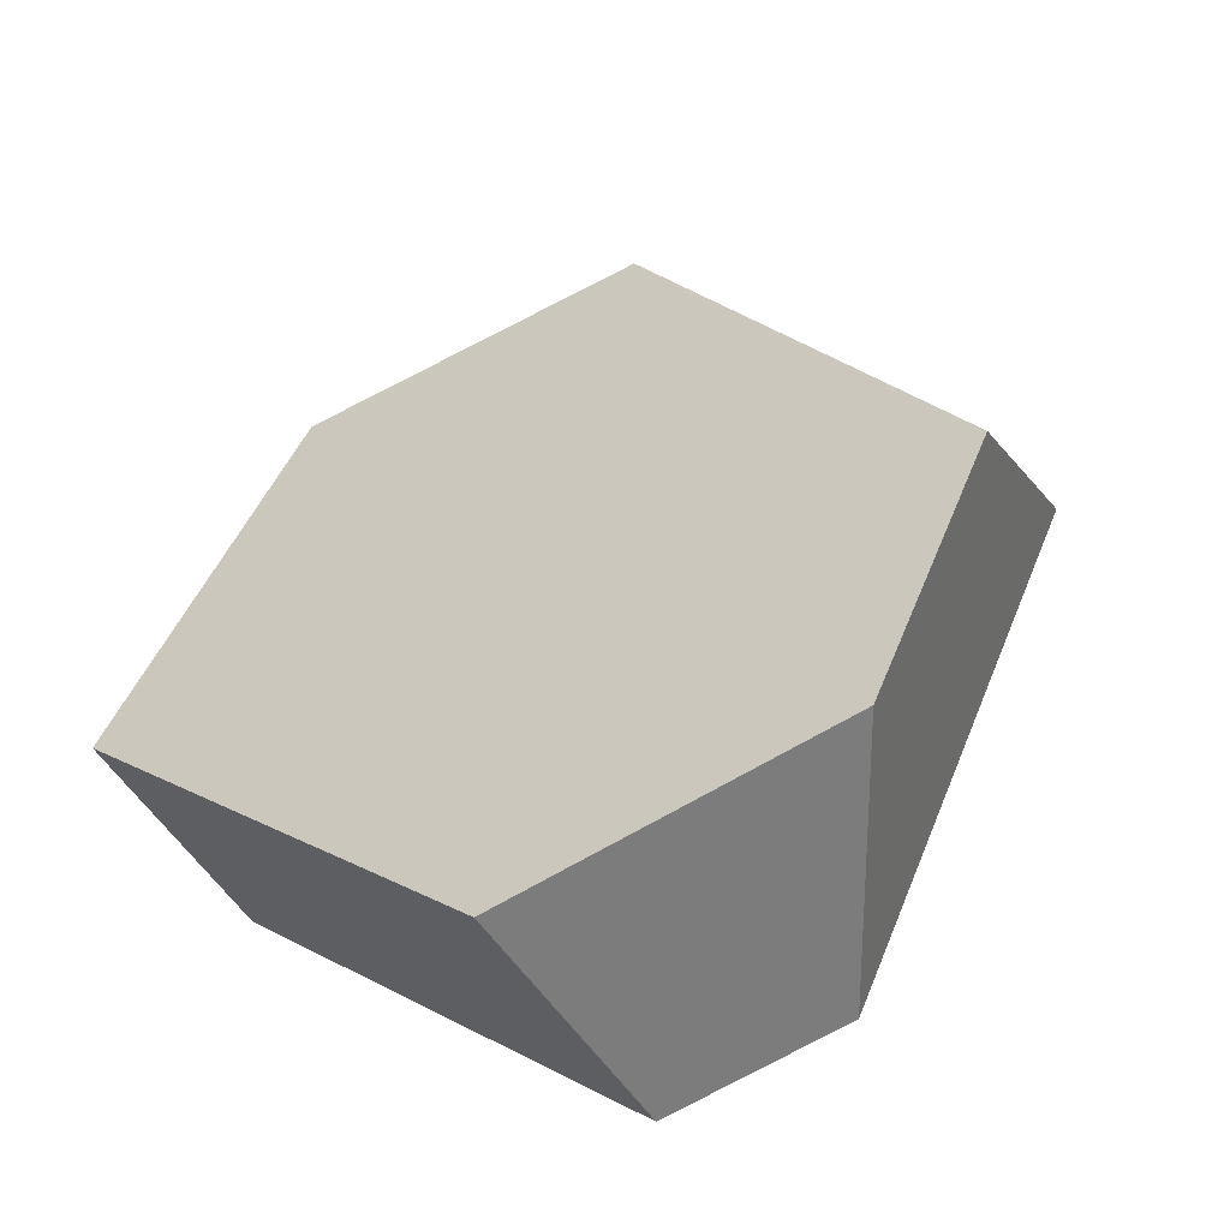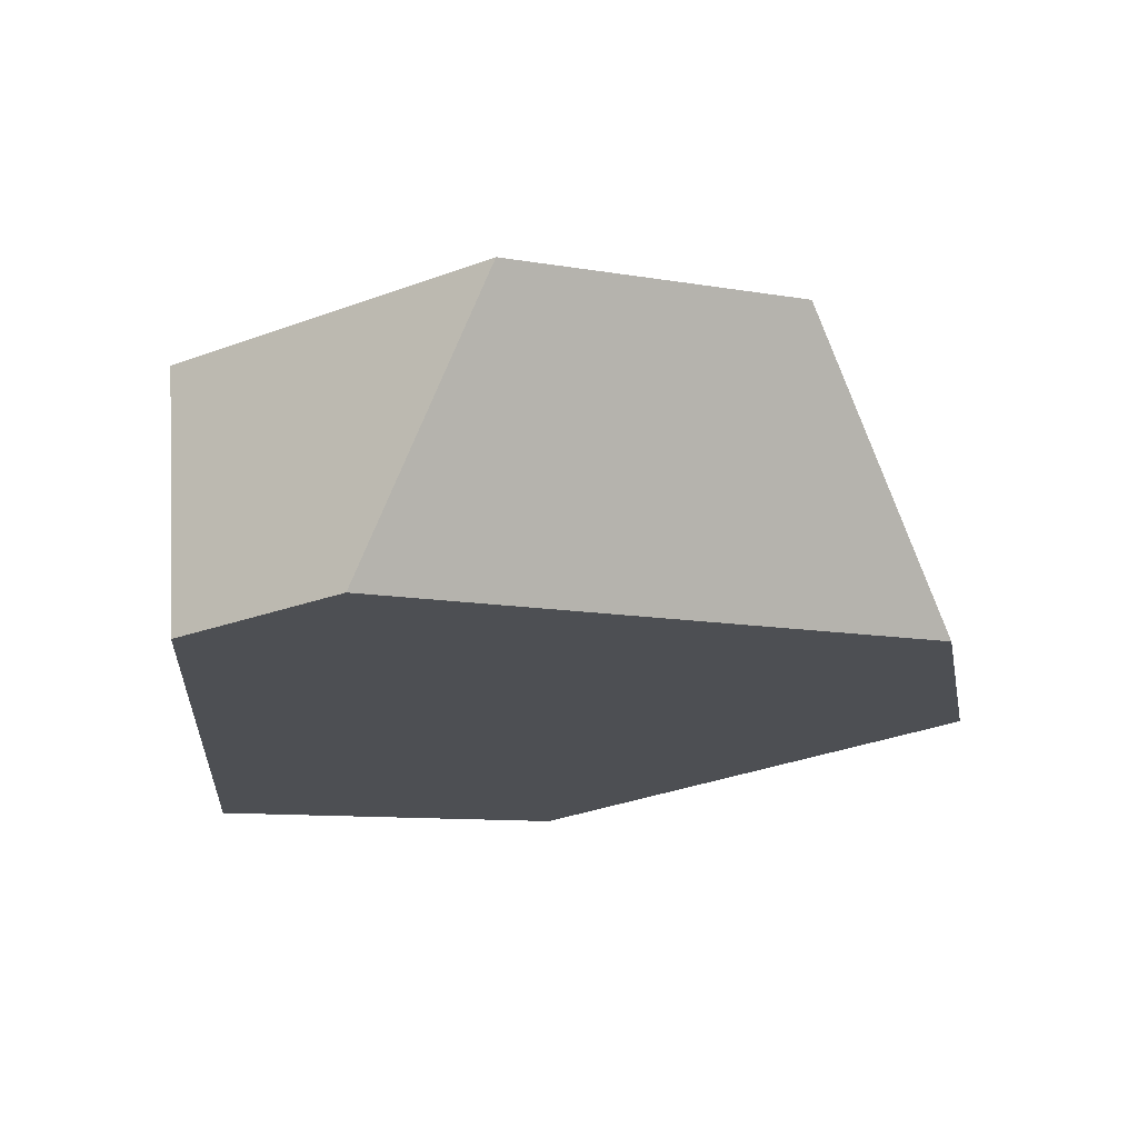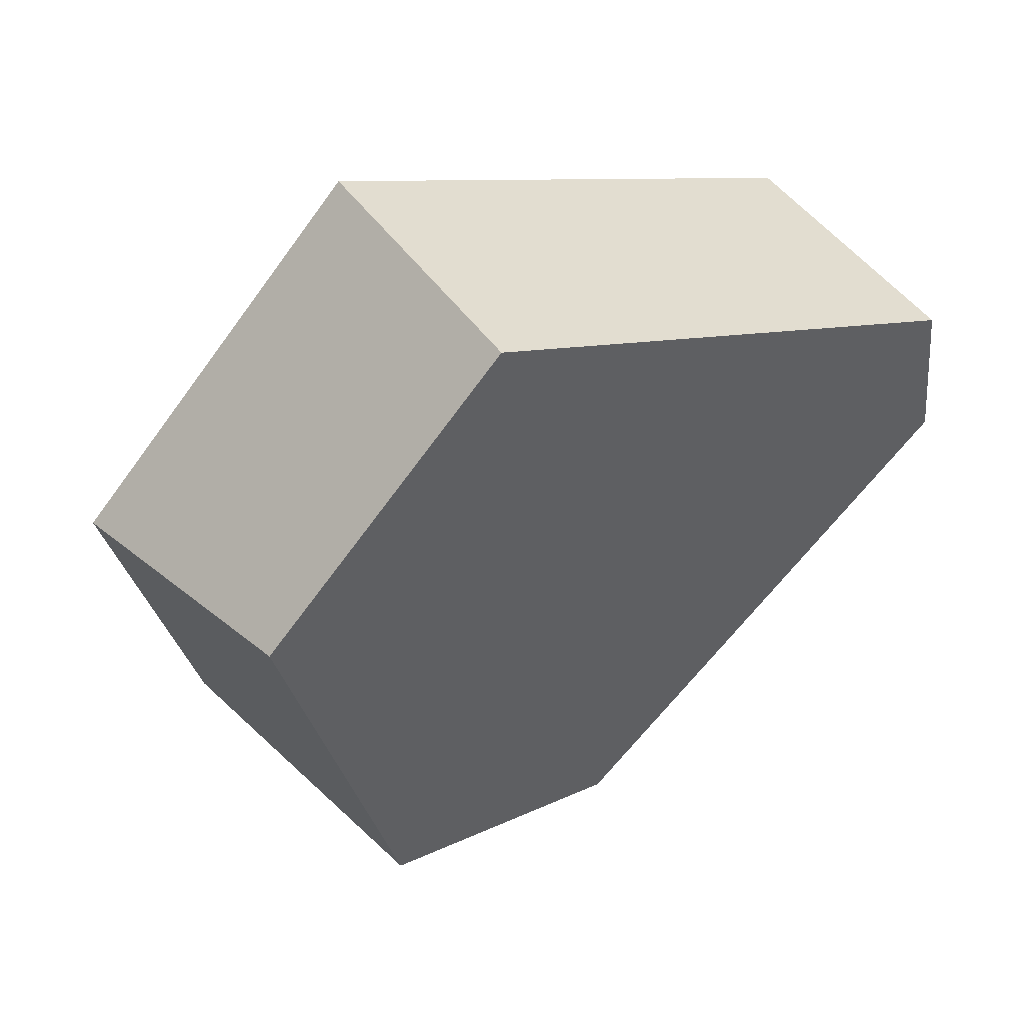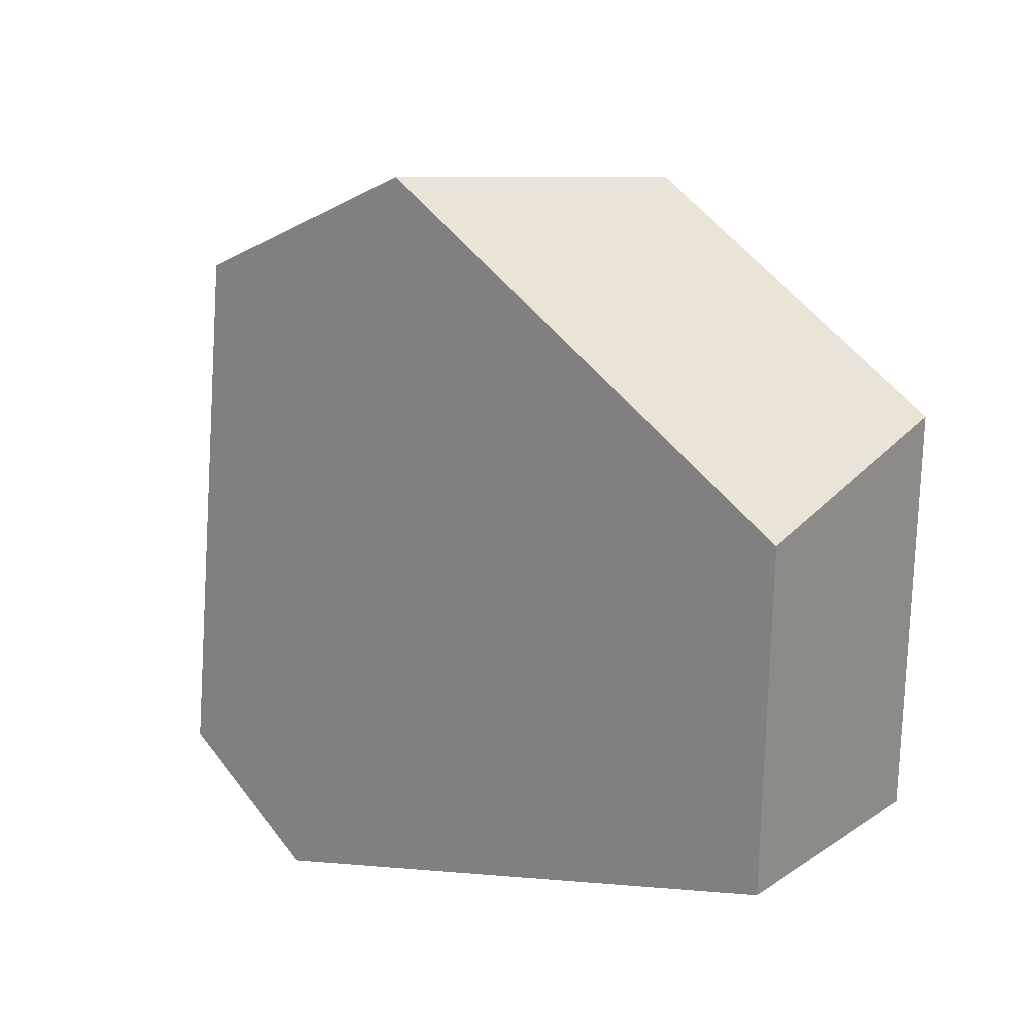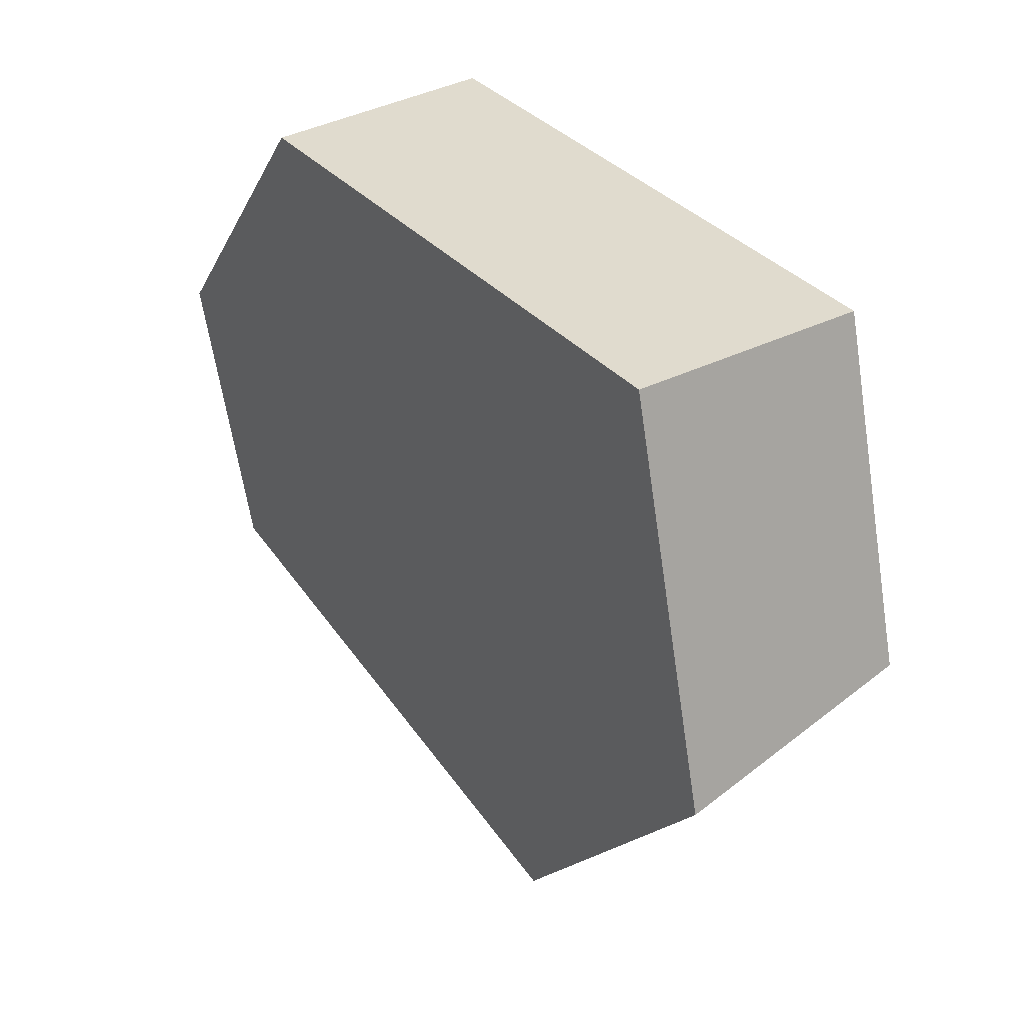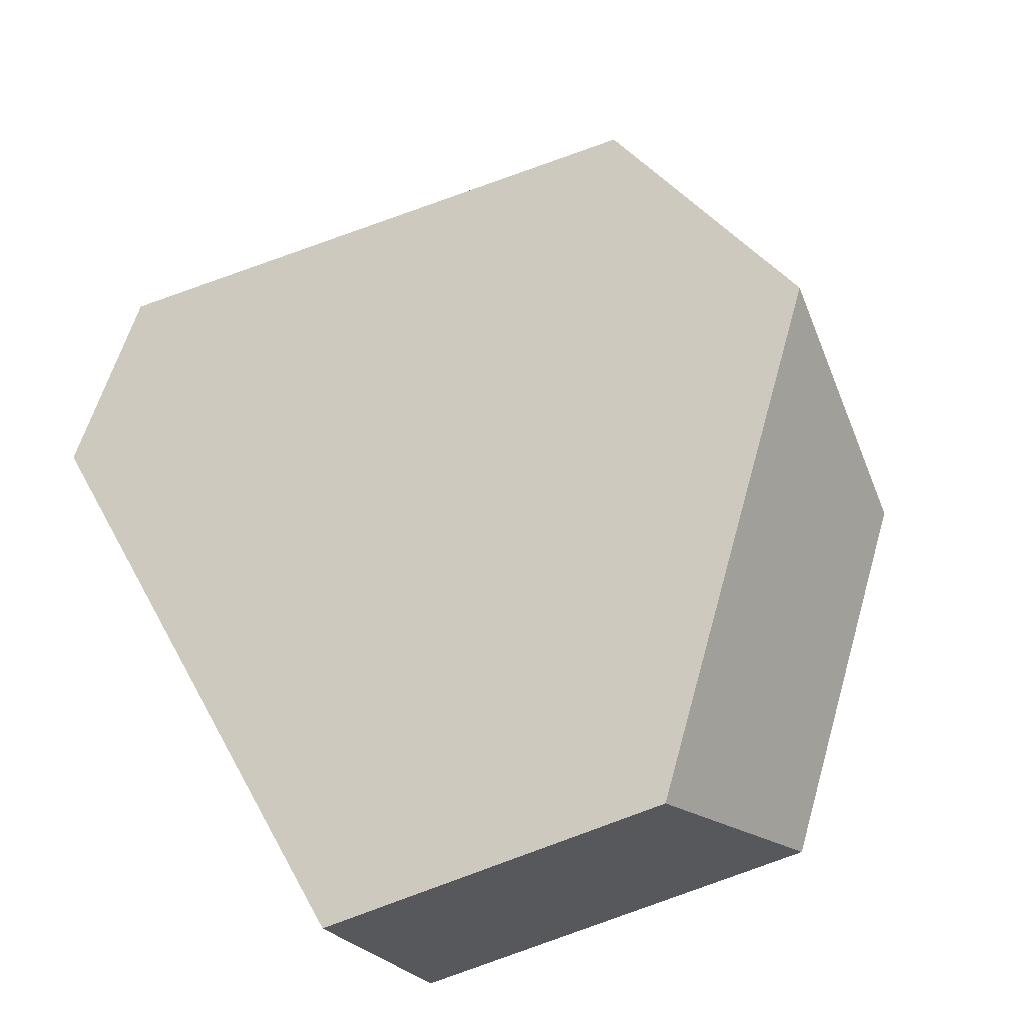
<metadata>
{"format":"obj","ext":"obj","renderer":"f3d","projection":"perspective","resolution":1024,"background":"white","views":[{"elev":65.2,"azim":43.4,"up":"+Y"},{"elev":21.2,"azim":91.0,"up":"+Y"},{"elev":-56.0,"azim":-18.9,"up":"+Y"},{"elev":-78.7,"azim":-163.0,"up":"+Y"},{"elev":38.4,"azim":-85.4,"up":"+Z"},{"elev":-78.8,"azim":131.8,"up":"+Y"}]}
</metadata>
<code>
v 0.03078 -0.0181 0.7084
v 0.04774 -0.001248 0.6719
v 0.021 0.05681 0.6442
v -0.01076 0.02527 0.7126
v -0.003656 0.04181 0.5823
v -0.000309 -0.03048 0.5513
v -0.05209 -0.07192 0.5416
v -0.1126 -0.04539 0.5619
v -0.1529 -0.08373 0.6288
v -0.1099 -0.127 0.6378
v -0.08434 -0.1128 0.7178
v -0.1231 -0.06715 0.7217
f 1 2 3
f 1 3 4
f 5 3 2
f 5 2 6
f 5 6 7
f 5 7 8
f 9 8 7
f 9 7 10
f 10 11 12
f 10 12 9
f 4 12 11
f 4 11 1
f 3 5 8
f 3 8 9
f 3 9 12
f 3 12 4
f 1 11 10
f 1 10 7
f 1 7 6
f 1 6 2

</code>
